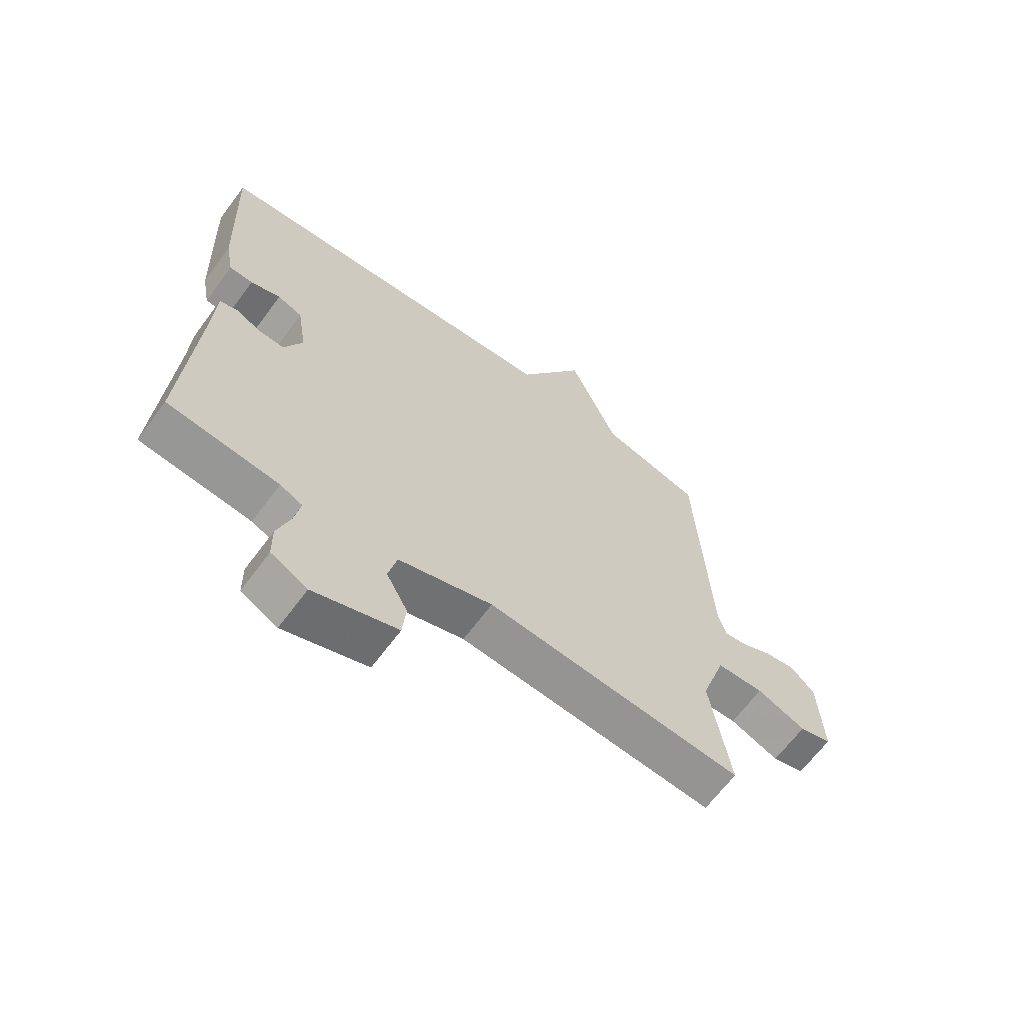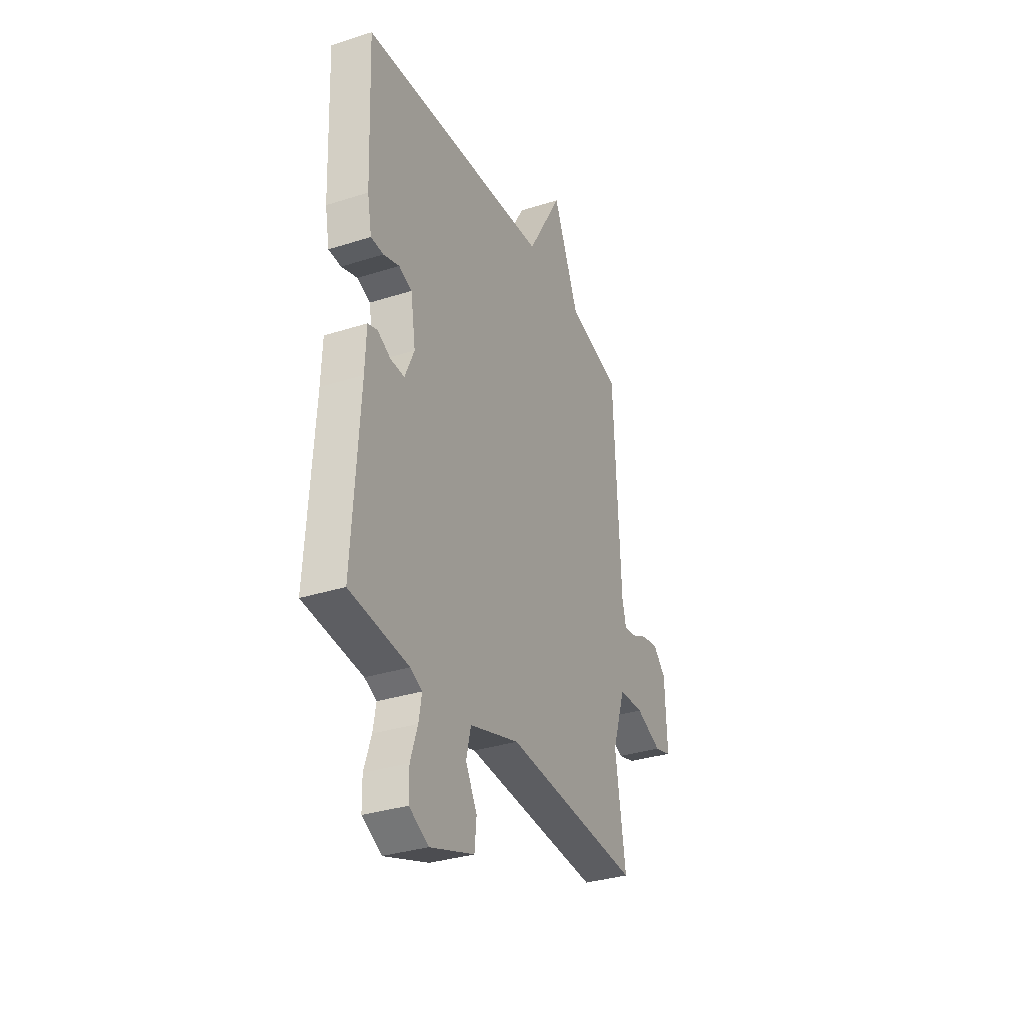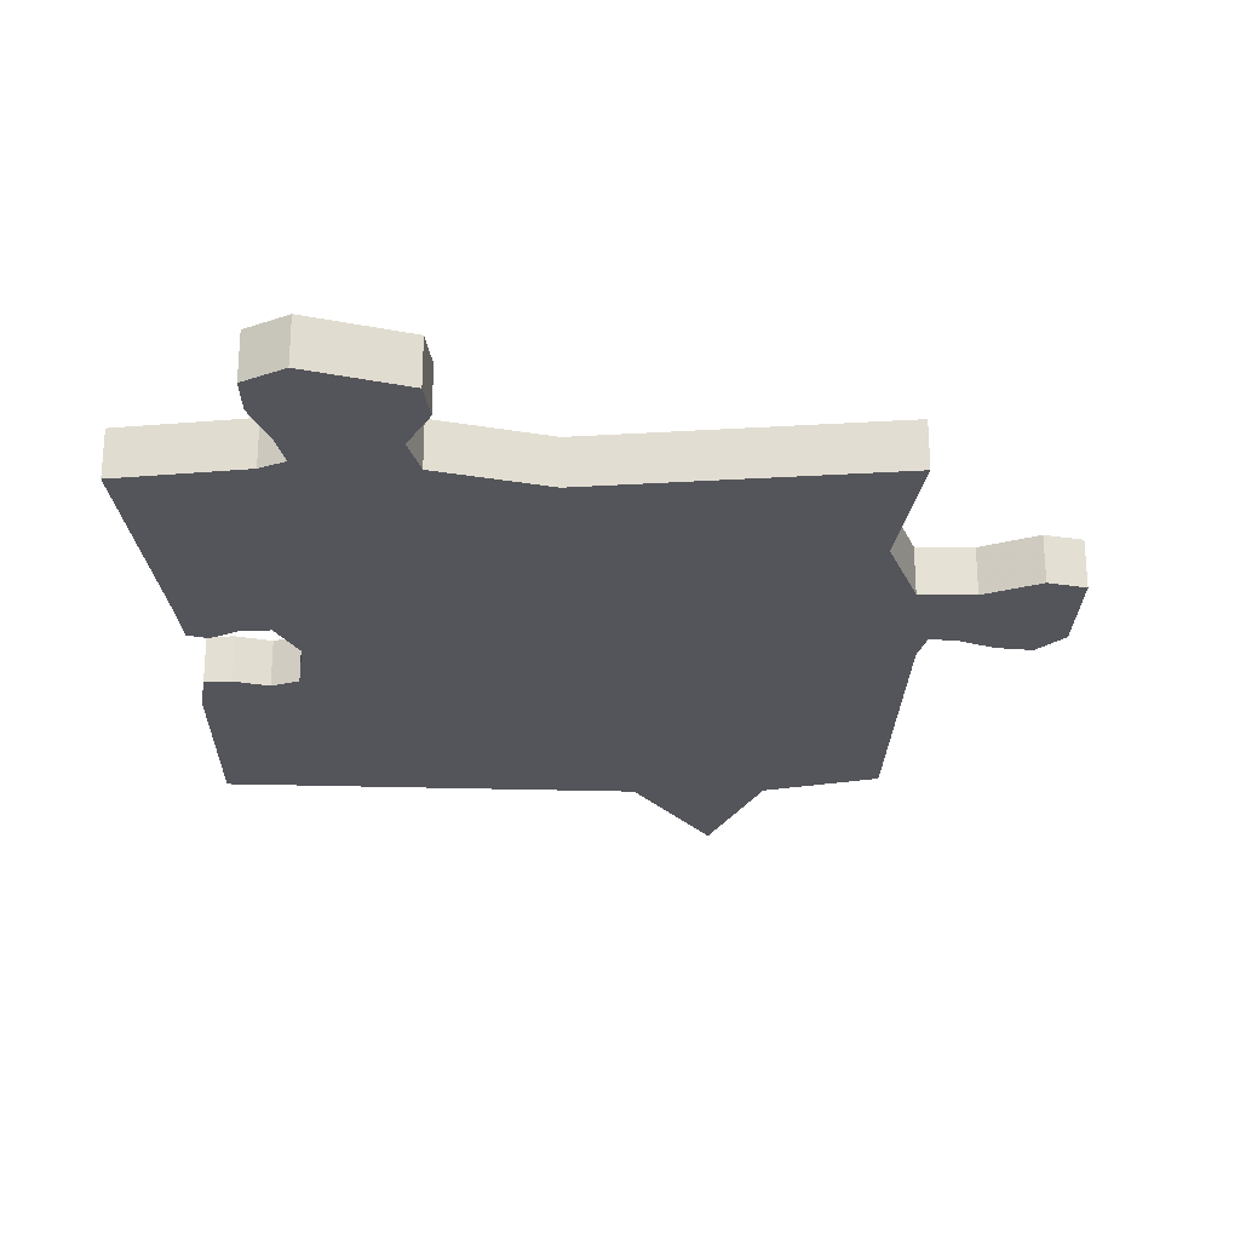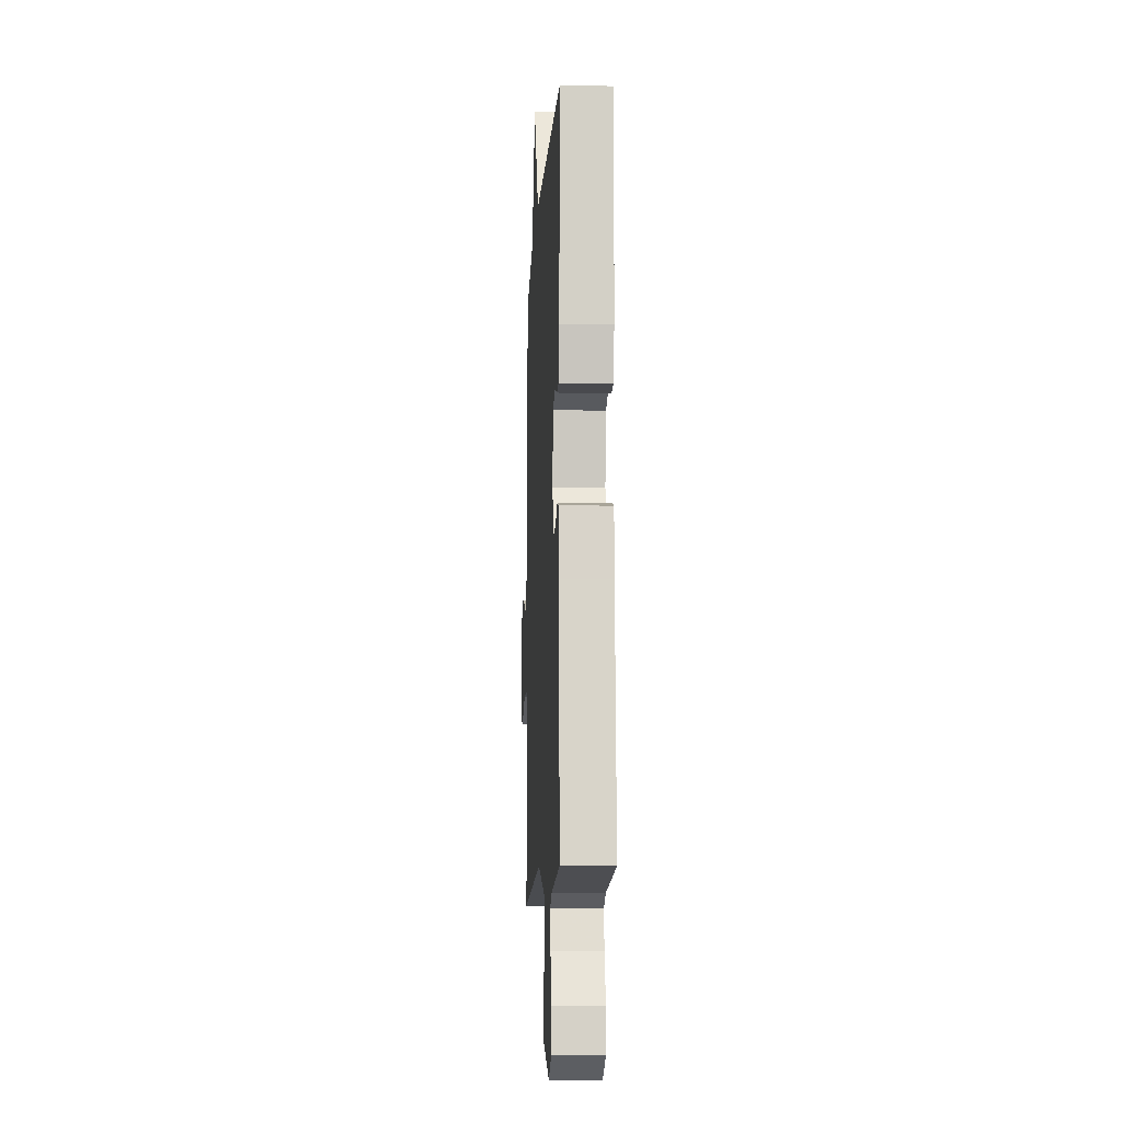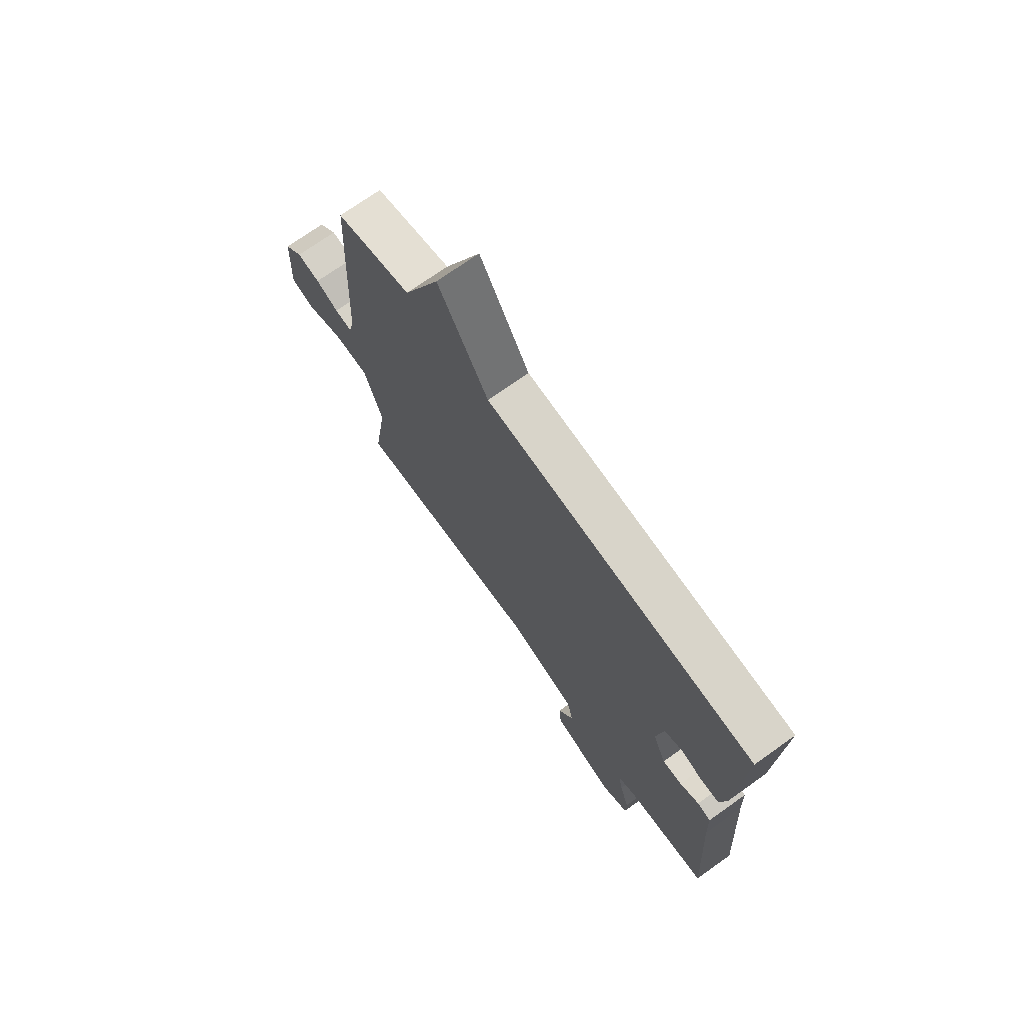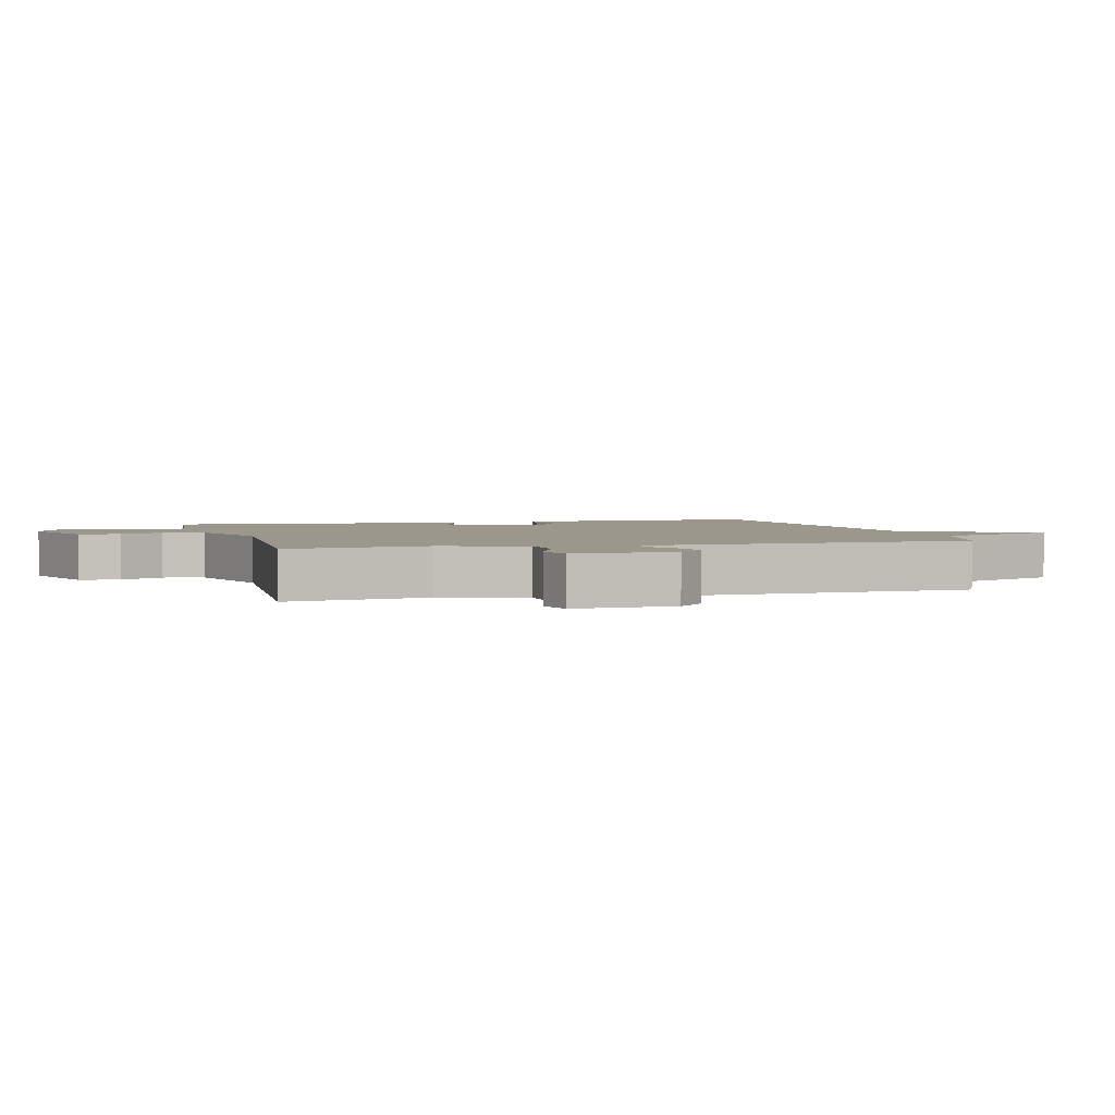
<metadata>
{"format":"obj","ext":"obj","renderer":"f3d","projection":"perspective","resolution":1024,"background":"white","views":[{"elev":-65.1,"azim":143.5,"up":"+Z"},{"elev":-33.0,"azim":113.8,"up":"+Z"},{"elev":-25.0,"azim":-178.7,"up":"+Y"},{"elev":-10.6,"azim":86.9,"up":"+Z"},{"elev":72.2,"azim":54.6,"up":"+Z"},{"elev":2.7,"azim":-105.7,"up":"+Y"}]}
</metadata>
<code>
v -0.5 0.07 -0.5
v -0.466 0.07 -0.282
v -0.509 0.07 -0.153
v -0.591 0.07 -0.15
v -0.676 0.07 -0.185
v -0.732 0.07 -0.169
v -0.725 0.07 -0.014
v -0.683 0.07 0.028
v -0.629 0.07 0.019
v -0.576 0.07 -0.006
v -0.536 0.07 -0.011
v -0.523 0.07 0.04
v -0.5 0.07 0.5
v -0.325 0.07 0.546
v -0.241 0.07 0.744
v -0.125 0.07 0.546
v 0.5 0.07 0.5
v 0.488 0.07 0.185
v 0.474 0.07 0.111
v 0.433 0.07 0.109
v 0.381 0.07 0.126
v 0.338 0.07 0.11
v 0.322 0.07 0.009
v 0.353 0.07 -0.061
v 0.398 0.07 -0.059
v 0.442 0.07 -0.037
v 0.473 0.07 -0.047
v 0.477 0.07 -0.141
v 0.5 0.07 -0.5
v 0.308 0.07 -0.522
v 0.269 0.07 -0.54
v 0.279 0.07 -0.595
v 0.302 0.07 -0.665
v 0.301 0.07 -0.727
v 0.238 0.07 -0.76
v 0.093 0.07 -0.71
v 0.087 0.07 -0.647
v 0.124 0.07 -0.579
v 0.109 0.07 -0.515
v -0.054 0.07 -0.465
v -0.5 0 -0.5
v -0.466 0 -0.282
v -0.509 0 -0.153
v -0.591 0 -0.15
v -0.676 0 -0.185
v -0.732 0 -0.169
v -0.725 0 -0.014
v -0.683 0 0.028
v -0.629 0 0.019
v -0.576 0 -0.006
v -0.536 0 -0.011
v -0.523 0 0.04
v -0.5 0 0.5
v -0.325 0 0.546
v -0.241 0 0.744
v -0.125 0 0.546
v 0.5 0 0.5
v 0.488 0 0.185
v 0.474 0 0.111
v 0.433 0 0.109
v 0.381 0 0.126
v 0.338 0 0.11
v 0.322 0 0.009
v 0.353 0 -0.061
v 0.398 0 -0.059
v 0.442 0 -0.037
v 0.473 0 -0.047
v 0.477 0 -0.141
v 0.5 0 -0.5
v 0.308 0 -0.522
v 0.269 0 -0.54
v 0.279 0 -0.595
v 0.302 0 -0.665
v 0.301 0 -0.727
v 0.238 0 -0.76
v 0.093 0 -0.71
v 0.087 0 -0.647
v 0.124 0 -0.579
v 0.109 0 -0.515
v -0.054 0 -0.465
f 36 37 38
f 35 36 38
f 34 35 38
f 33 34 38
f 32 33 38
f 31 32 38 39
f 30 31 39 40
f 28 29 30 40
f 27 28 40
f 26 27 40
f 25 26 40
f 19 20 21
f 18 19 21
f 17 18 21
f 16 17 21
f 16 21 22
f 14 15 16
f 16 22 23
f 14 16 23
f 13 14 23
f 12 13 23
f 8 9 10
f 7 8 10
f 6 7 10
f 5 6 10
f 4 5 10
f 3 4 10 11
f 12 23 24
f 11 12 24
f 3 11 24
f 2 3 24
f 24 25 40
f 2 24 40
f 1 2 40
f 78 77 76
f 78 76 75
f 78 75 74
f 78 74 73
f 78 73 72
f 79 78 72 71
f 80 79 71 70
f 80 70 69 68
f 80 68 67
f 80 67 66
f 80 66 65
f 61 60 59
f 61 59 58
f 61 58 57
f 61 57 56
f 62 61 56
f 56 55 54
f 63 62 56
f 63 56 54
f 63 54 53
f 63 53 52
f 50 49 48
f 50 48 47
f 50 47 46
f 50 46 45
f 50 45 44
f 51 50 44 43
f 64 63 52
f 64 52 51
f 64 51 43
f 64 43 42
f 80 65 64
f 80 64 42
f 80 42 41
f 1 41 42 2
f 2 42 43 3
f 3 43 44 4
f 4 44 45 5
f 5 45 46 6
f 6 46 47 7
f 7 47 48 8
f 8 48 49 9
f 9 49 50 10
f 10 50 51 11
f 11 51 52 12
f 12 52 53 13
f 13 53 54 14
f 14 54 55 15
f 15 55 56 16
f 16 56 57 17
f 17 57 58 18
f 18 58 59 19
f 19 59 60 20
f 20 60 61 21
f 21 61 62 22
f 22 62 63 23
f 23 63 64 24
f 24 64 65 25
f 25 65 66 26
f 26 66 67 27
f 27 67 68 28
f 28 68 69 29
f 29 69 70 30
f 30 70 71 31
f 31 71 72 32
f 32 72 73 33
f 33 73 74 34
f 34 74 75 35
f 35 75 76 36
f 36 76 77 37
f 37 77 78 38
f 38 78 79 39
f 39 79 80 40
f 40 80 41 1

</code>
